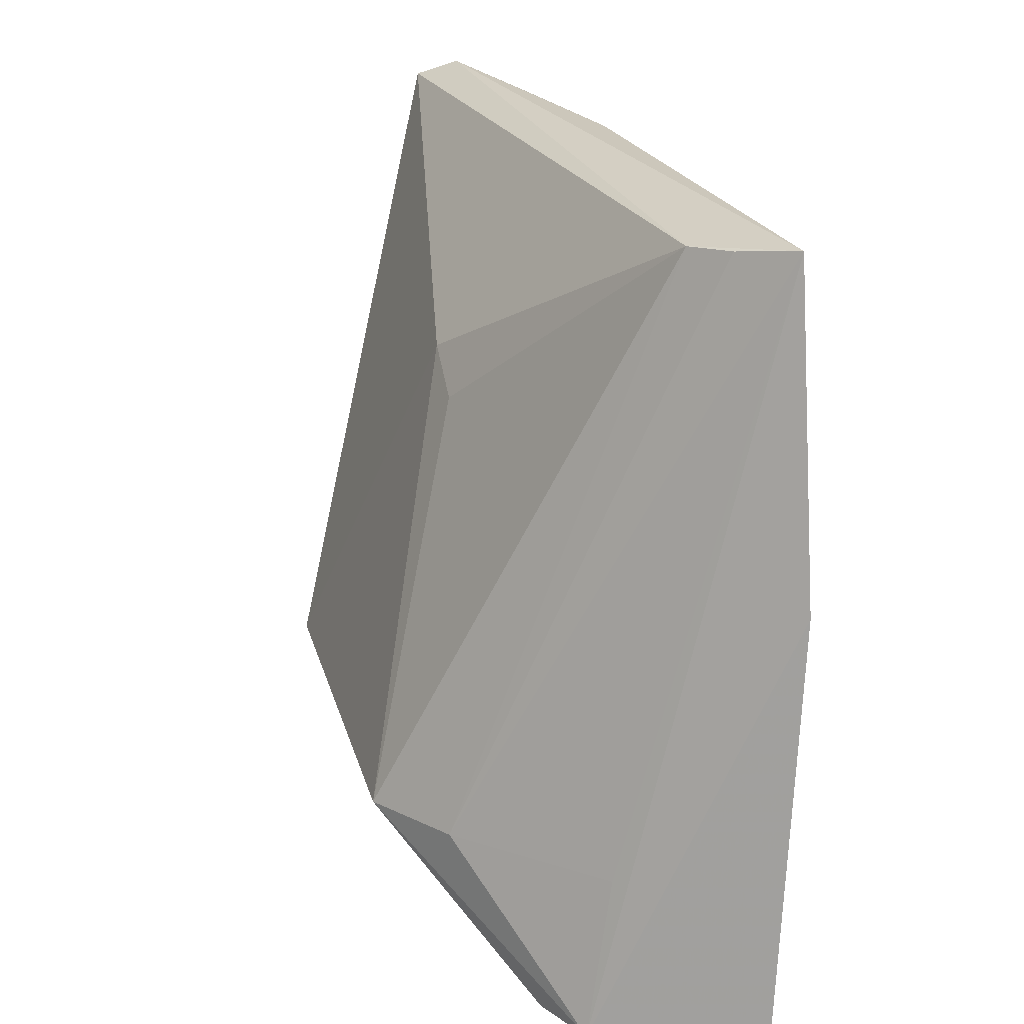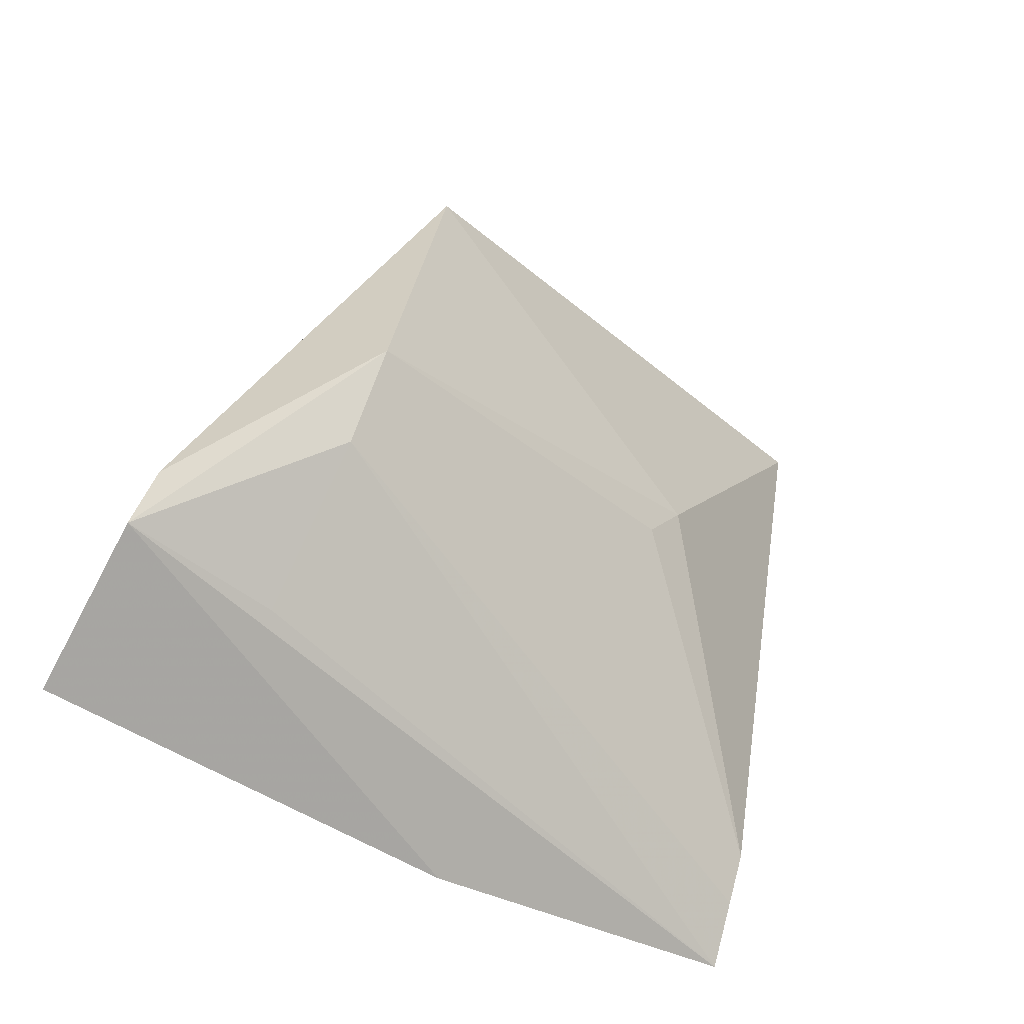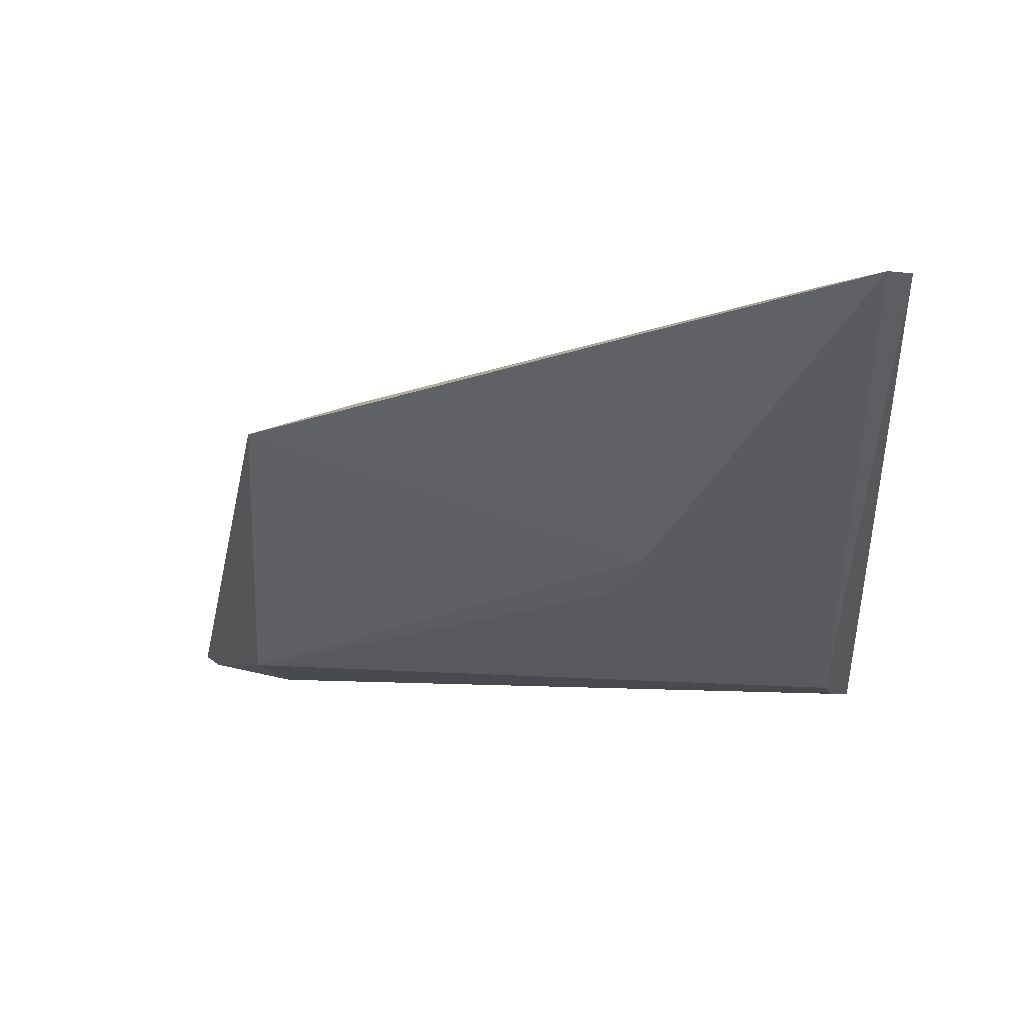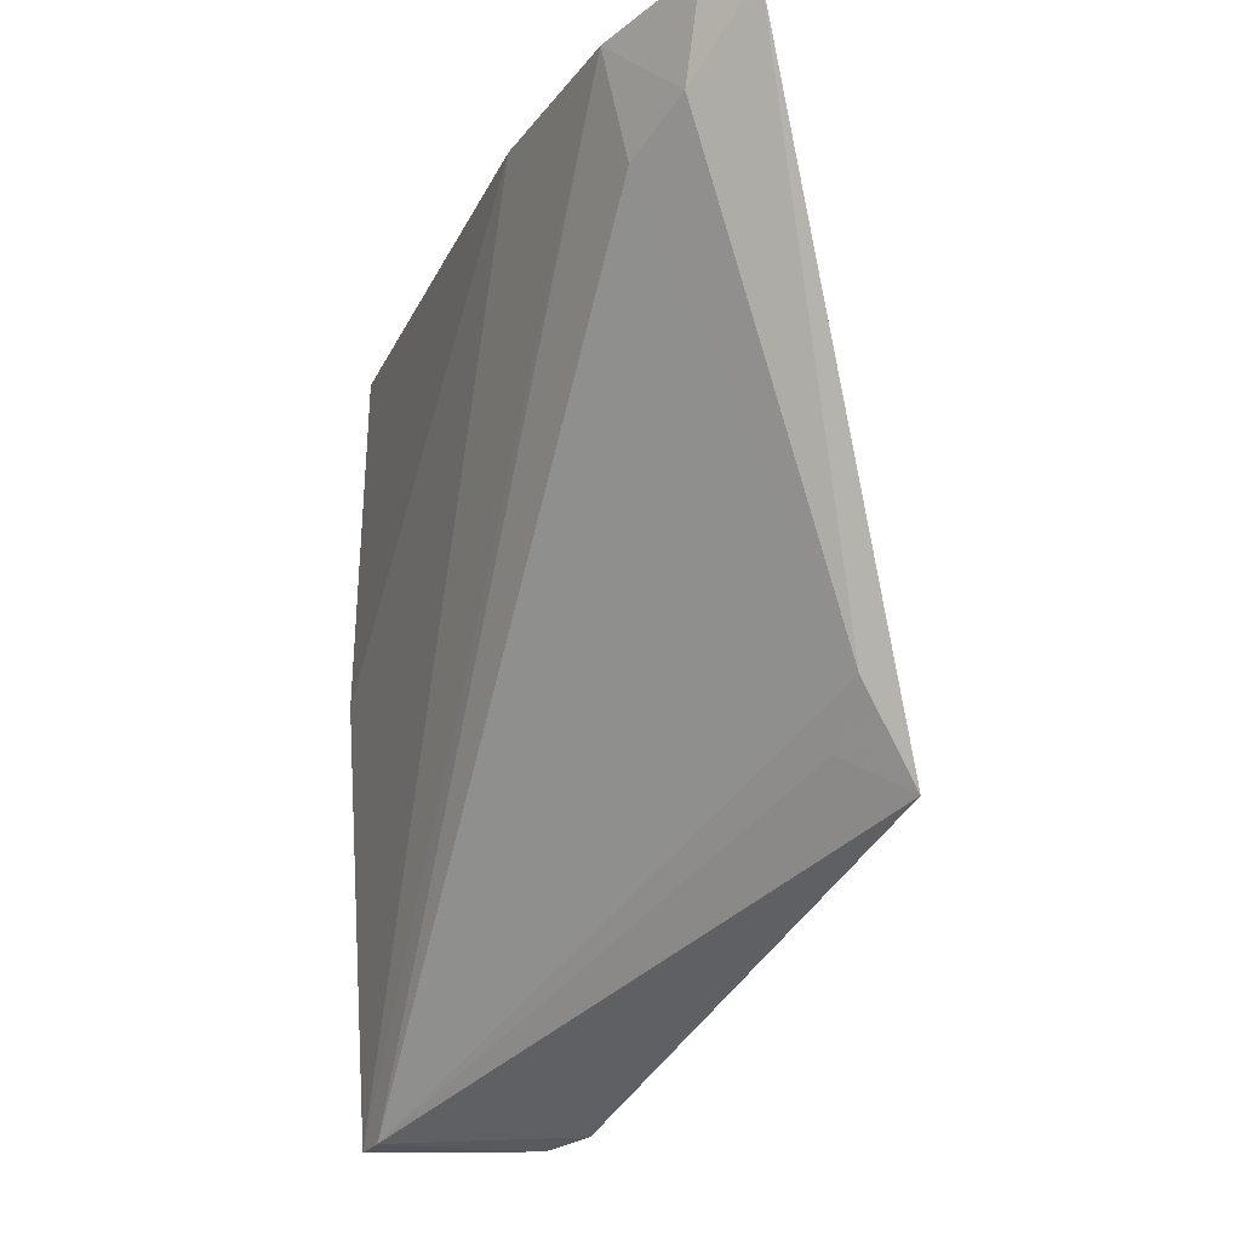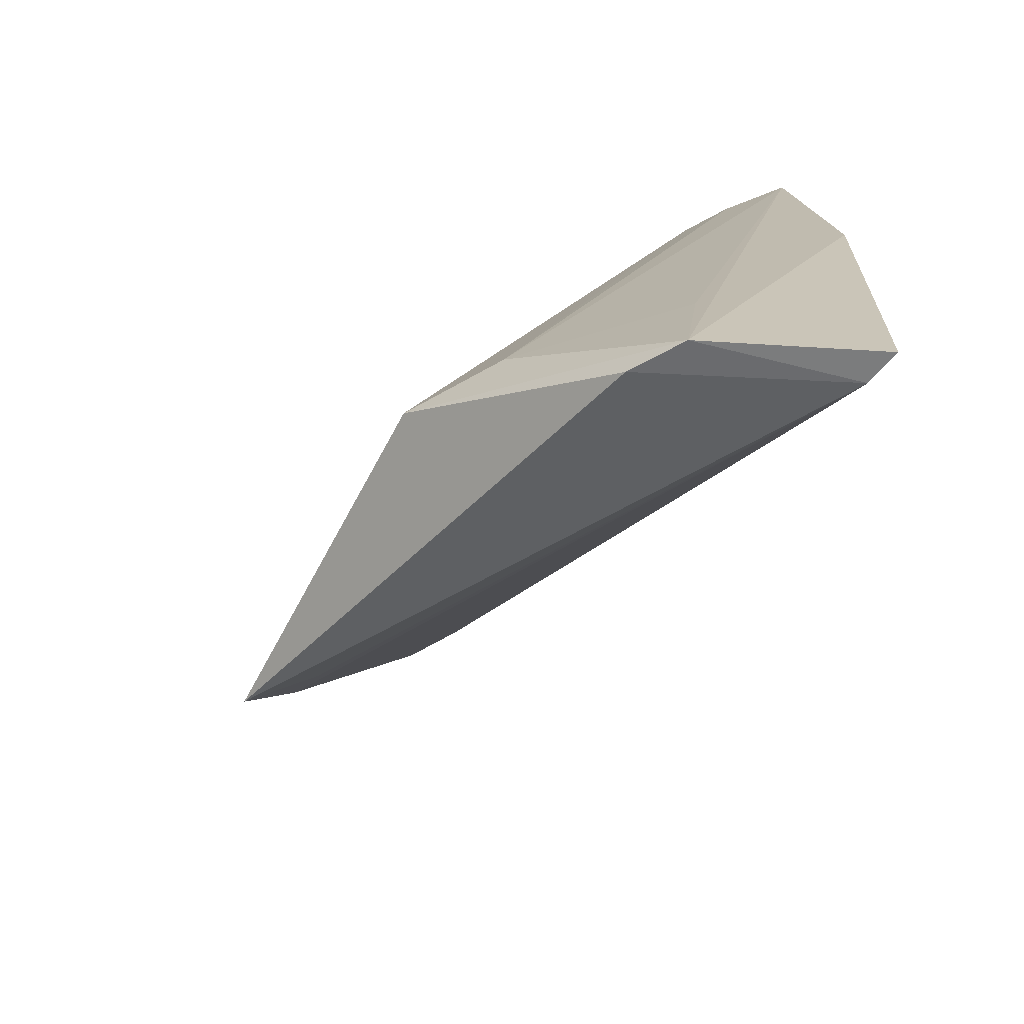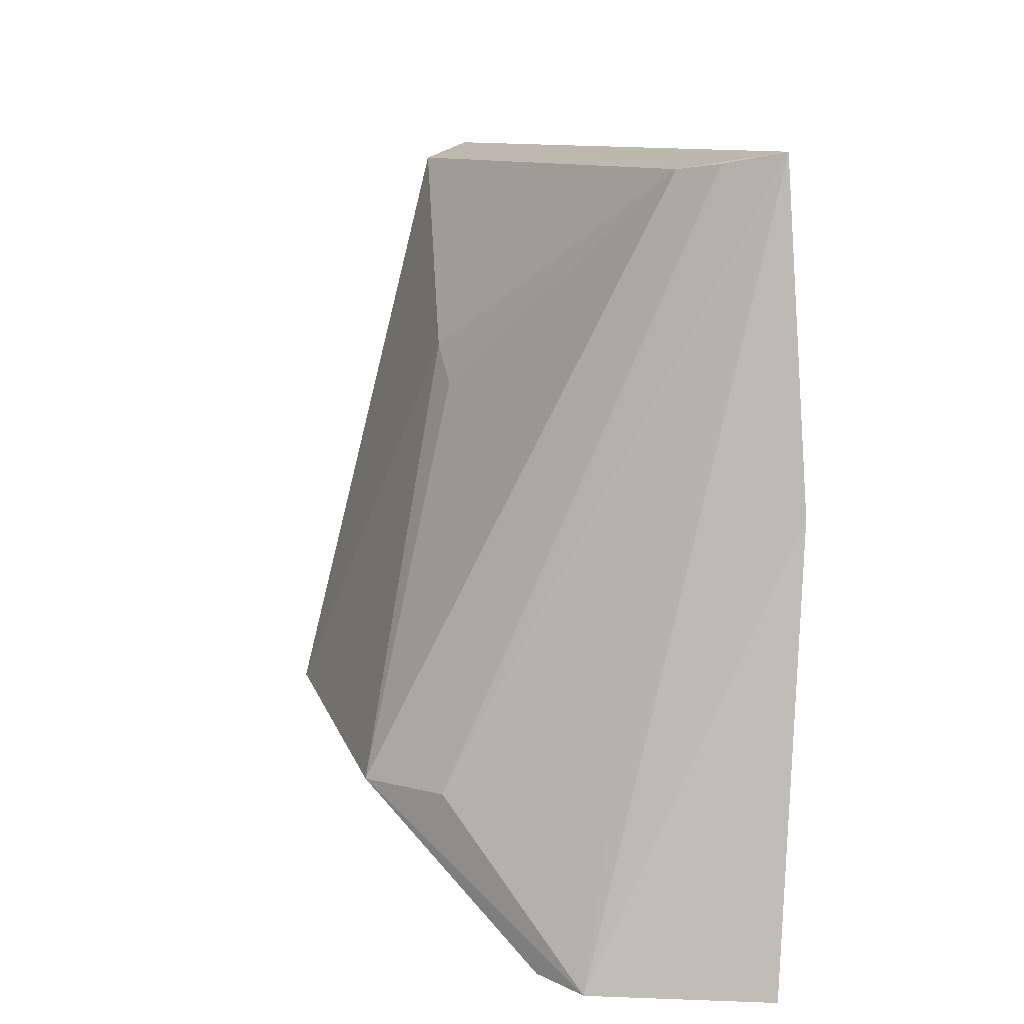
<metadata>
{"format":"obj","ext":"obj","renderer":"f3d","projection":"perspective","resolution":1024,"background":"white","views":[{"elev":21.6,"azim":170.4,"up":"+Y"},{"elev":-61.2,"azim":59.6,"up":"+Z"},{"elev":39.5,"azim":110.4,"up":"+Z"},{"elev":-19.9,"azim":-9.5,"up":"+Y"},{"elev":-65.0,"azim":158.5,"up":"+Y"},{"elev":6.9,"azim":171.4,"up":"+Y"}]}
</metadata>
<code>
v -0.07365 -0.0164 0.08084
v -0.05947 -0.06624 0.0617
v -0.07112 -0.03713 0.04294
v -0.09387 -0.01803 0.01591
v -0.09194 -0.08247 0.008542
v -0.0867 -0.01918 0.02296
v -0.07082 -0.03402 0.04816
v -0.07772 -0.02237 0.07547
v -0.0625 -0.06928 0.03103
v -0.07718 -0.01491 0.0788
v -0.09102 -0.08222 0.01154
v -0.06396 -0.05858 0.06366
v -0.08703 -0.01673 0.05535
v -0.07774 -0.08271 0.01306
v -0.06813 -0.06915 0.02406
v -0.06477 -0.06284 0.05901
v -0.08054 -0.0251 0.06984
v -0.09436 -0.04571 0.0112
v -0.08261 -0.01641 0.07036
v -0.0747 -0.08211 0.01709
v -0.08955 -0.01885 0.01966
v -0.07999 -0.06921 0.01447
f 7 1 2
f 7 6 1
f 7 3 6
f 9 7 2
f 9 3 7
f 9 6 3
f 10 6 4
f 10 1 6
f 10 8 1
f 12 2 1
f 12 1 8
f 13 10 4
f 14 11 5
f 15 6 9
f 15 9 14
f 16 12 11
f 16 11 2
f 16 2 12
f 17 12 8
f 17 11 12
f 18 13 4
f 18 5 13
f 18 14 5
f 18 4 14
f 19 13 5
f 19 5 11
f 19 11 17
f 19 10 13
f 19 17 8
f 19 8 10
f 20 14 9
f 20 9 2
f 20 2 11
f 20 11 14
f 21 15 4
f 21 4 6
f 21 6 15
f 22 15 14
f 22 14 4
f 22 4 15

</code>
